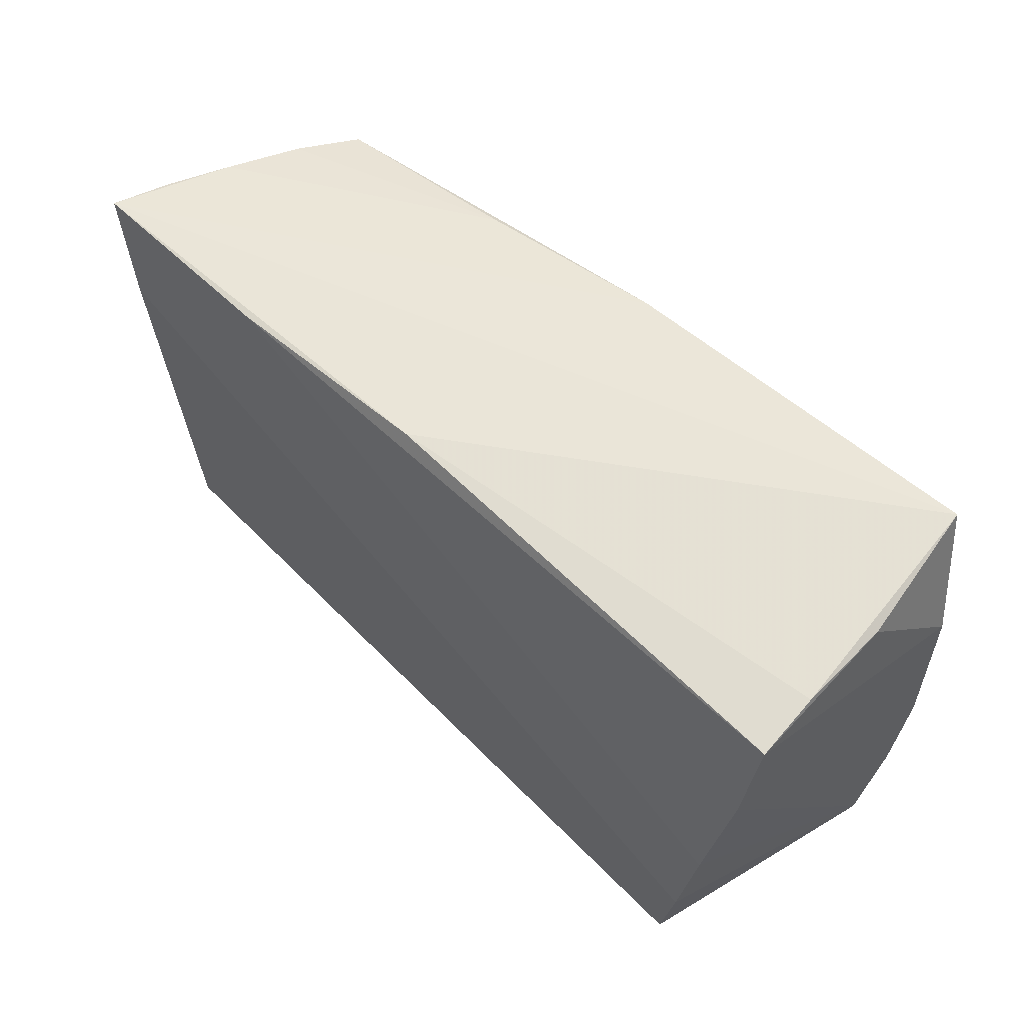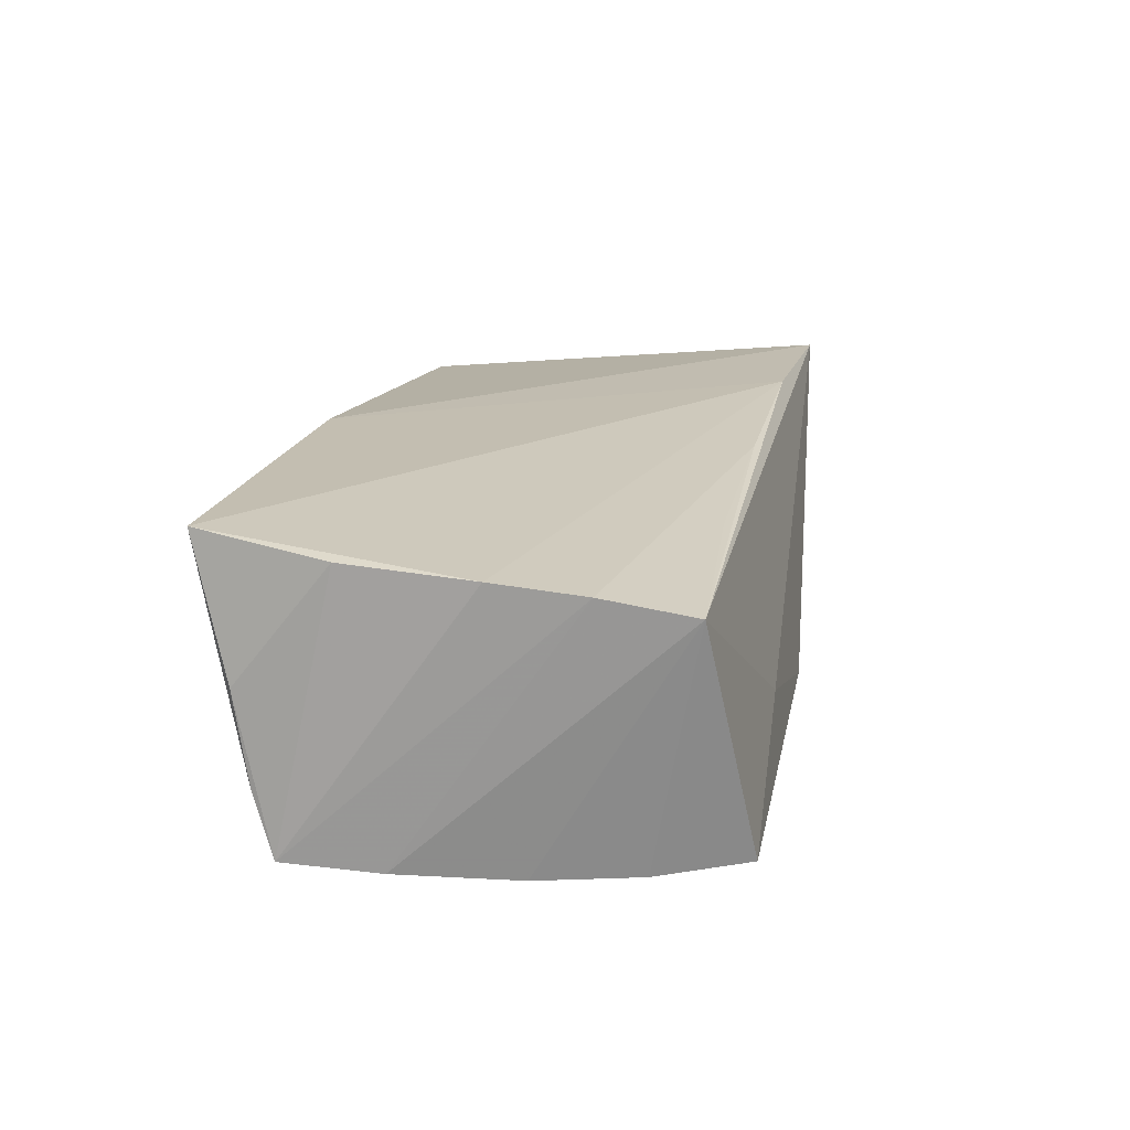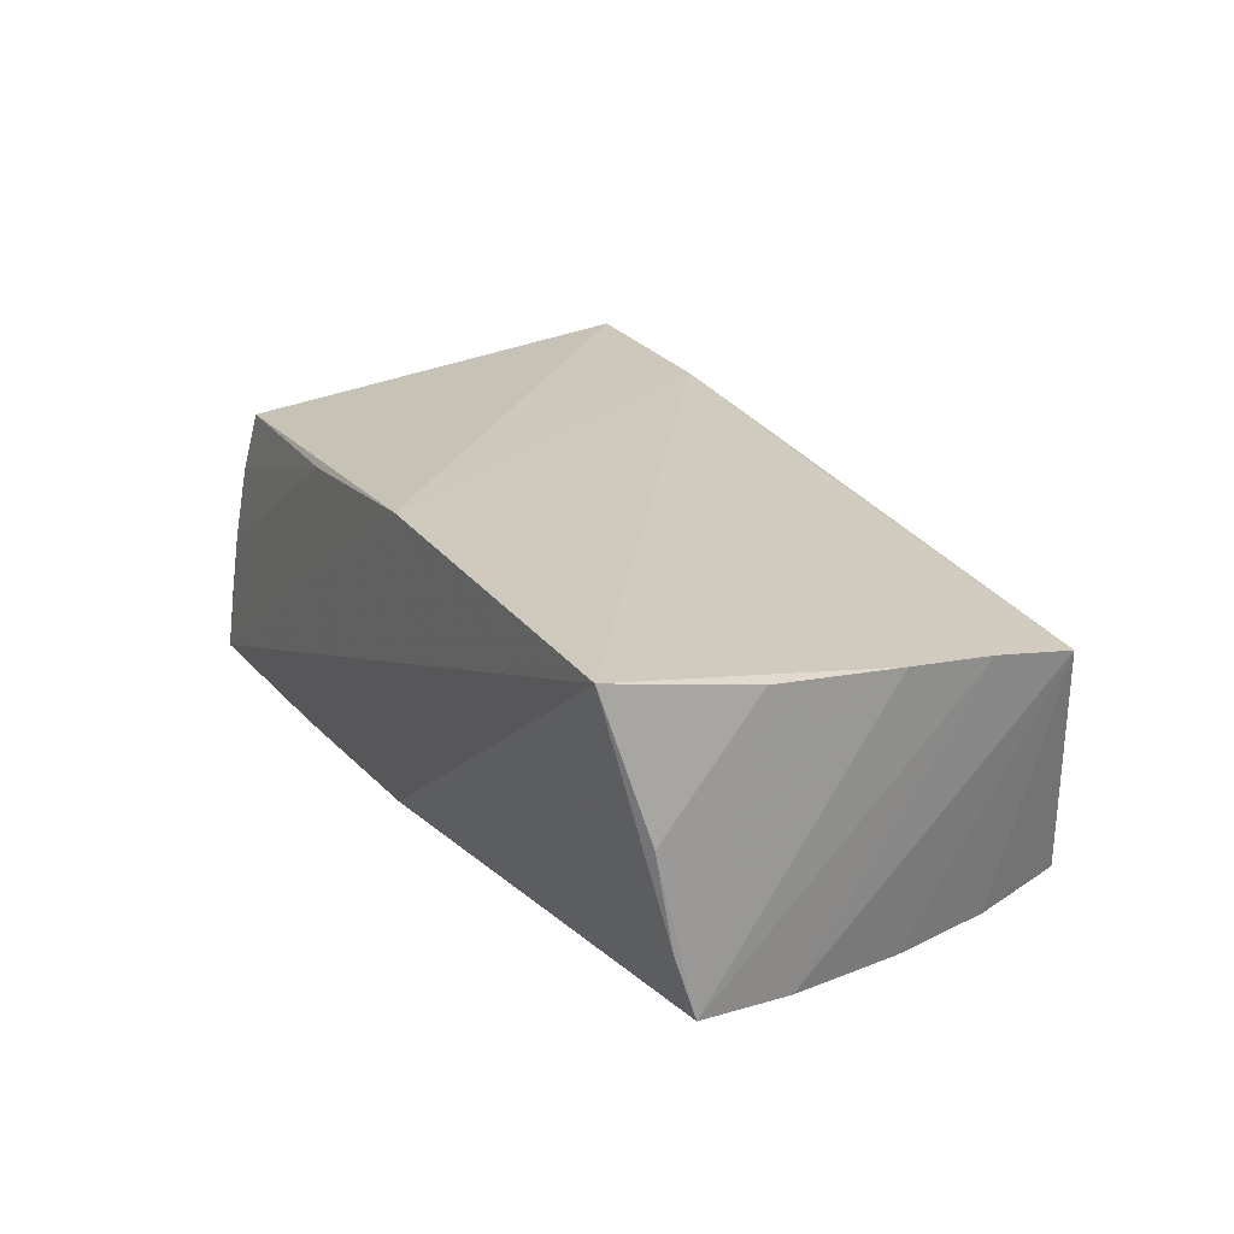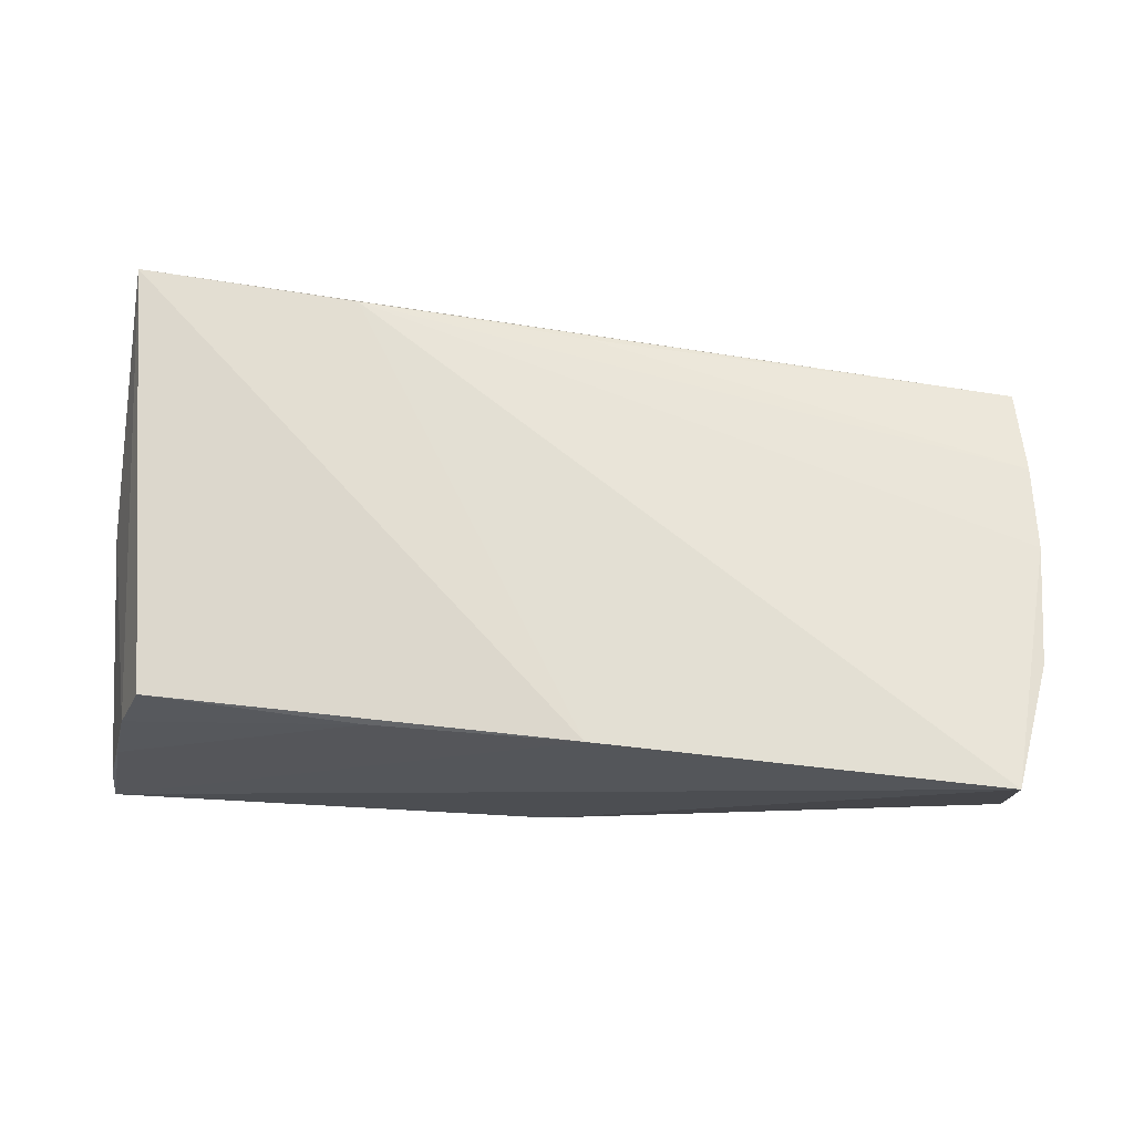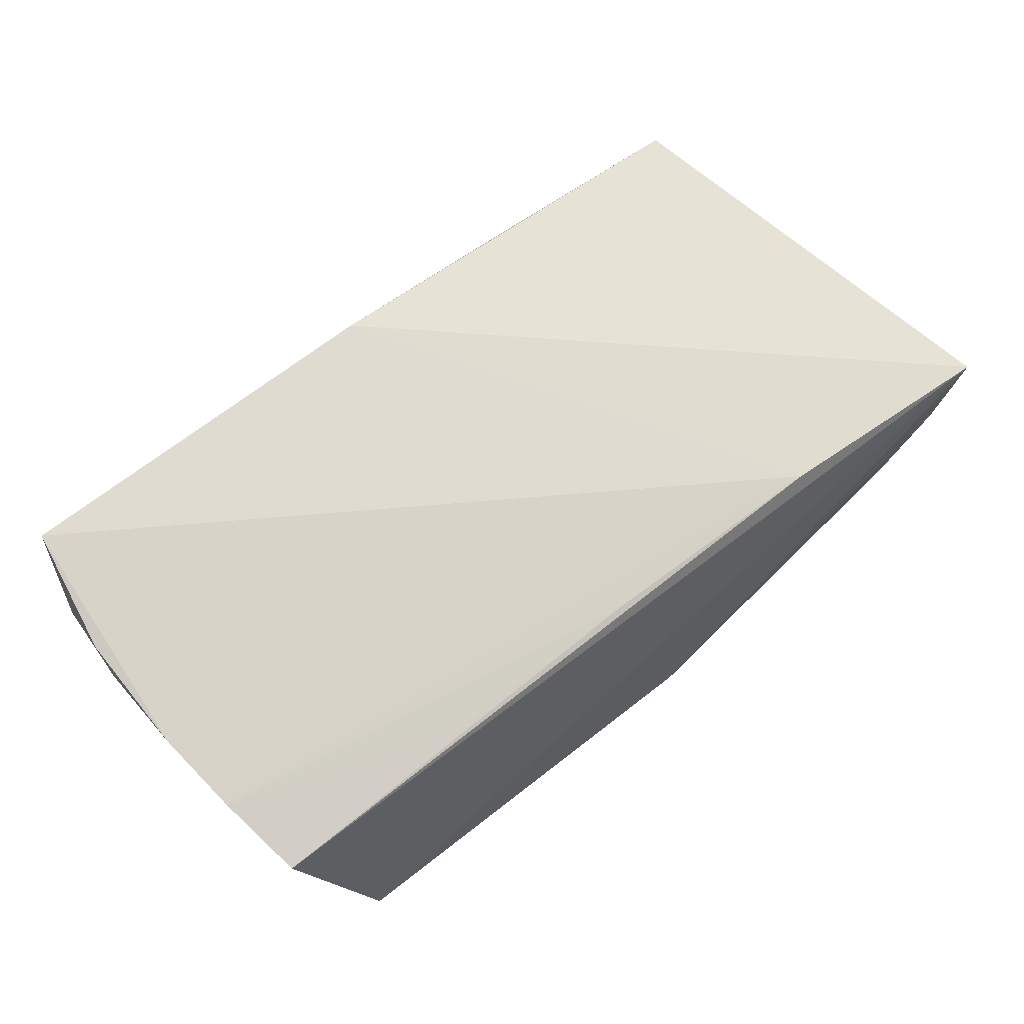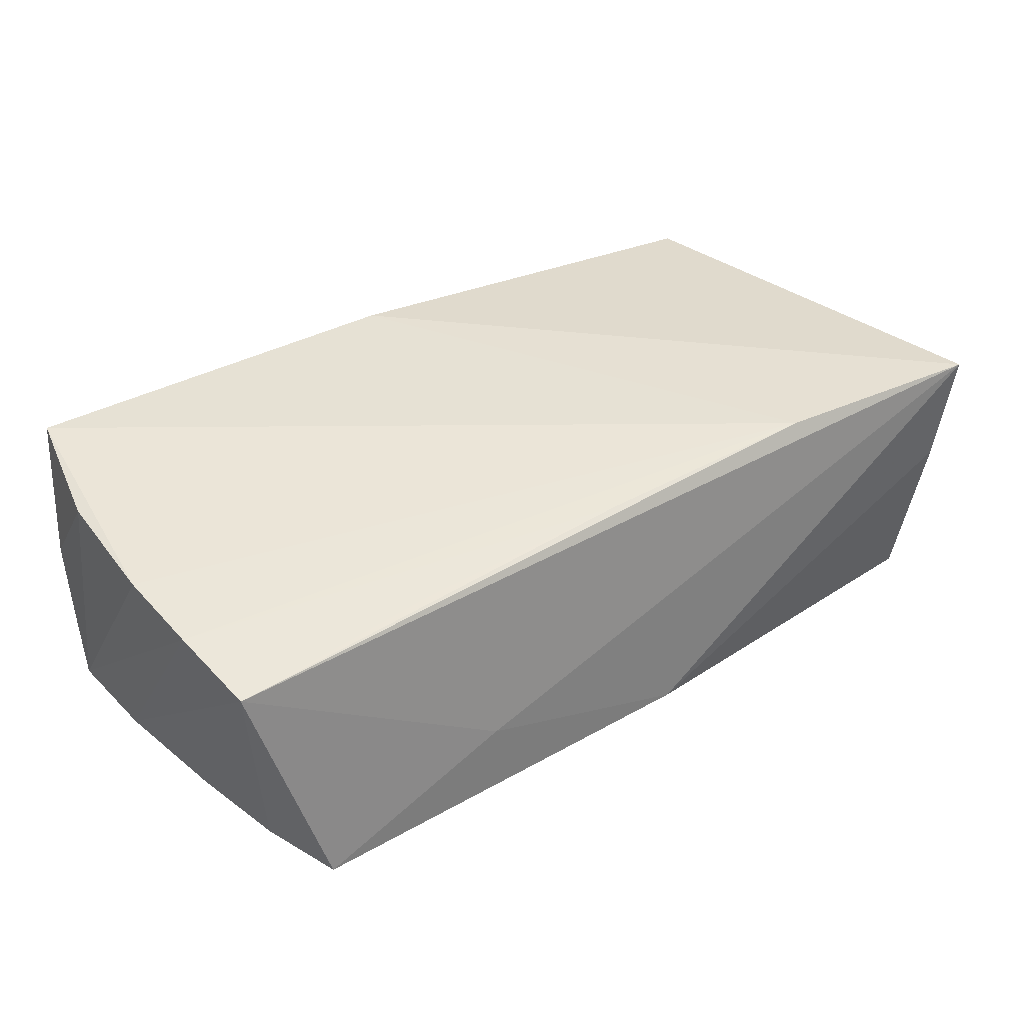
<metadata>
{"format":"obj","ext":"obj","renderer":"f3d","projection":"perspective","resolution":1024,"background":"white","views":[{"elev":48.8,"azim":-133.4,"up":"+Y"},{"elev":16.7,"azim":-80.1,"up":"+Z"},{"elev":22.0,"azim":-117.1,"up":"+Z"},{"elev":67.4,"azim":-174.6,"up":"+Z"},{"elev":69.6,"azim":-38.4,"up":"+Z"},{"elev":38.6,"azim":-34.0,"up":"+Z"}]}
</metadata>
<code>
v 0.05306 0.02715 -0.01041
v -0.02174 -0.02893 -0.006862
v -0.005284 0.02691 0.01863
v 0.02266 -0.01463 -0.01643
v -0.05283 -0.02401 0.01133
v -0.02761 -0.02326 0.01402
v -0.05478 0.007879 -0.01709
v -0.0008237 0.02599 -0.0168
v -0.05588 0.01217 0.01611
v 0.05183 -0.02688 0.004452
v -0.04878 -0.01833 -0.01811
v 0.02678 -0.02552 0.01865
v 0.0516 0.01468 -0.0182
v 0.04853 0.02589 0.007422
v -0.001125 -0.02423 0.01643
v 0.004624 -0.0301 -0.0139
v -0.05304 0.02771 0.01824
v 0.02677 0.02655 -0.0182
v -0.0563 0.01906 -0.01594
v -0.05452 -0.01335 0.0135
v 0.05416 0.02771 -0.01809
v -0.05591 0.02137 -0.008492
v 0.0454 0.02502 0.01529
v 0.05495 0.0003926 0.001298
v -0.04577 -0.02919 -0.01683
v 0.05344 -0.01324 0.002728
v -0.05568 -0.002739 0.01484
v 0.05082 0.02681 -0.002229
v -0.05568 0.02319 0.002334
v 0.01928 0.02644 0.01622
v 0.04905 -0.02509 -0.01476
v -0.05158 -0.00624 -0.0182
v 0.0538 -0.02751 0.0186
f 12 33 3
f 12 5 33
f 3 33 23
f 27 19 20
f 20 12 27
f 10 33 16
f 16 31 10
f 10 26 33
f 31 26 10
f 21 3 28
f 32 11 5
f 21 31 13
f 11 32 13
f 25 31 16
f 25 11 31
f 5 11 25
f 9 19 27
f 5 12 15
f 12 20 15
f 3 23 30
f 30 28 3
f 21 28 1
f 21 1 24
f 33 26 24
f 24 31 21
f 24 26 31
f 7 32 5
f 7 20 19
f 5 20 7
f 31 11 4
f 4 13 31
f 11 13 4
f 21 13 18
f 18 13 32
f 32 7 18
f 18 8 21
f 19 8 18
f 18 7 19
f 16 33 2
f 2 25 16
f 33 5 2
f 5 25 2
f 19 9 29
f 17 29 9
f 21 8 17
f 17 3 21
f 17 12 3
f 27 12 17
f 17 9 27
f 6 20 5
f 5 15 6
f 6 15 20
f 14 30 23
f 28 30 14
f 14 23 33
f 33 24 14
f 14 1 28
f 14 24 1
f 19 29 22
f 29 17 22
f 22 8 19
f 22 17 8

</code>
